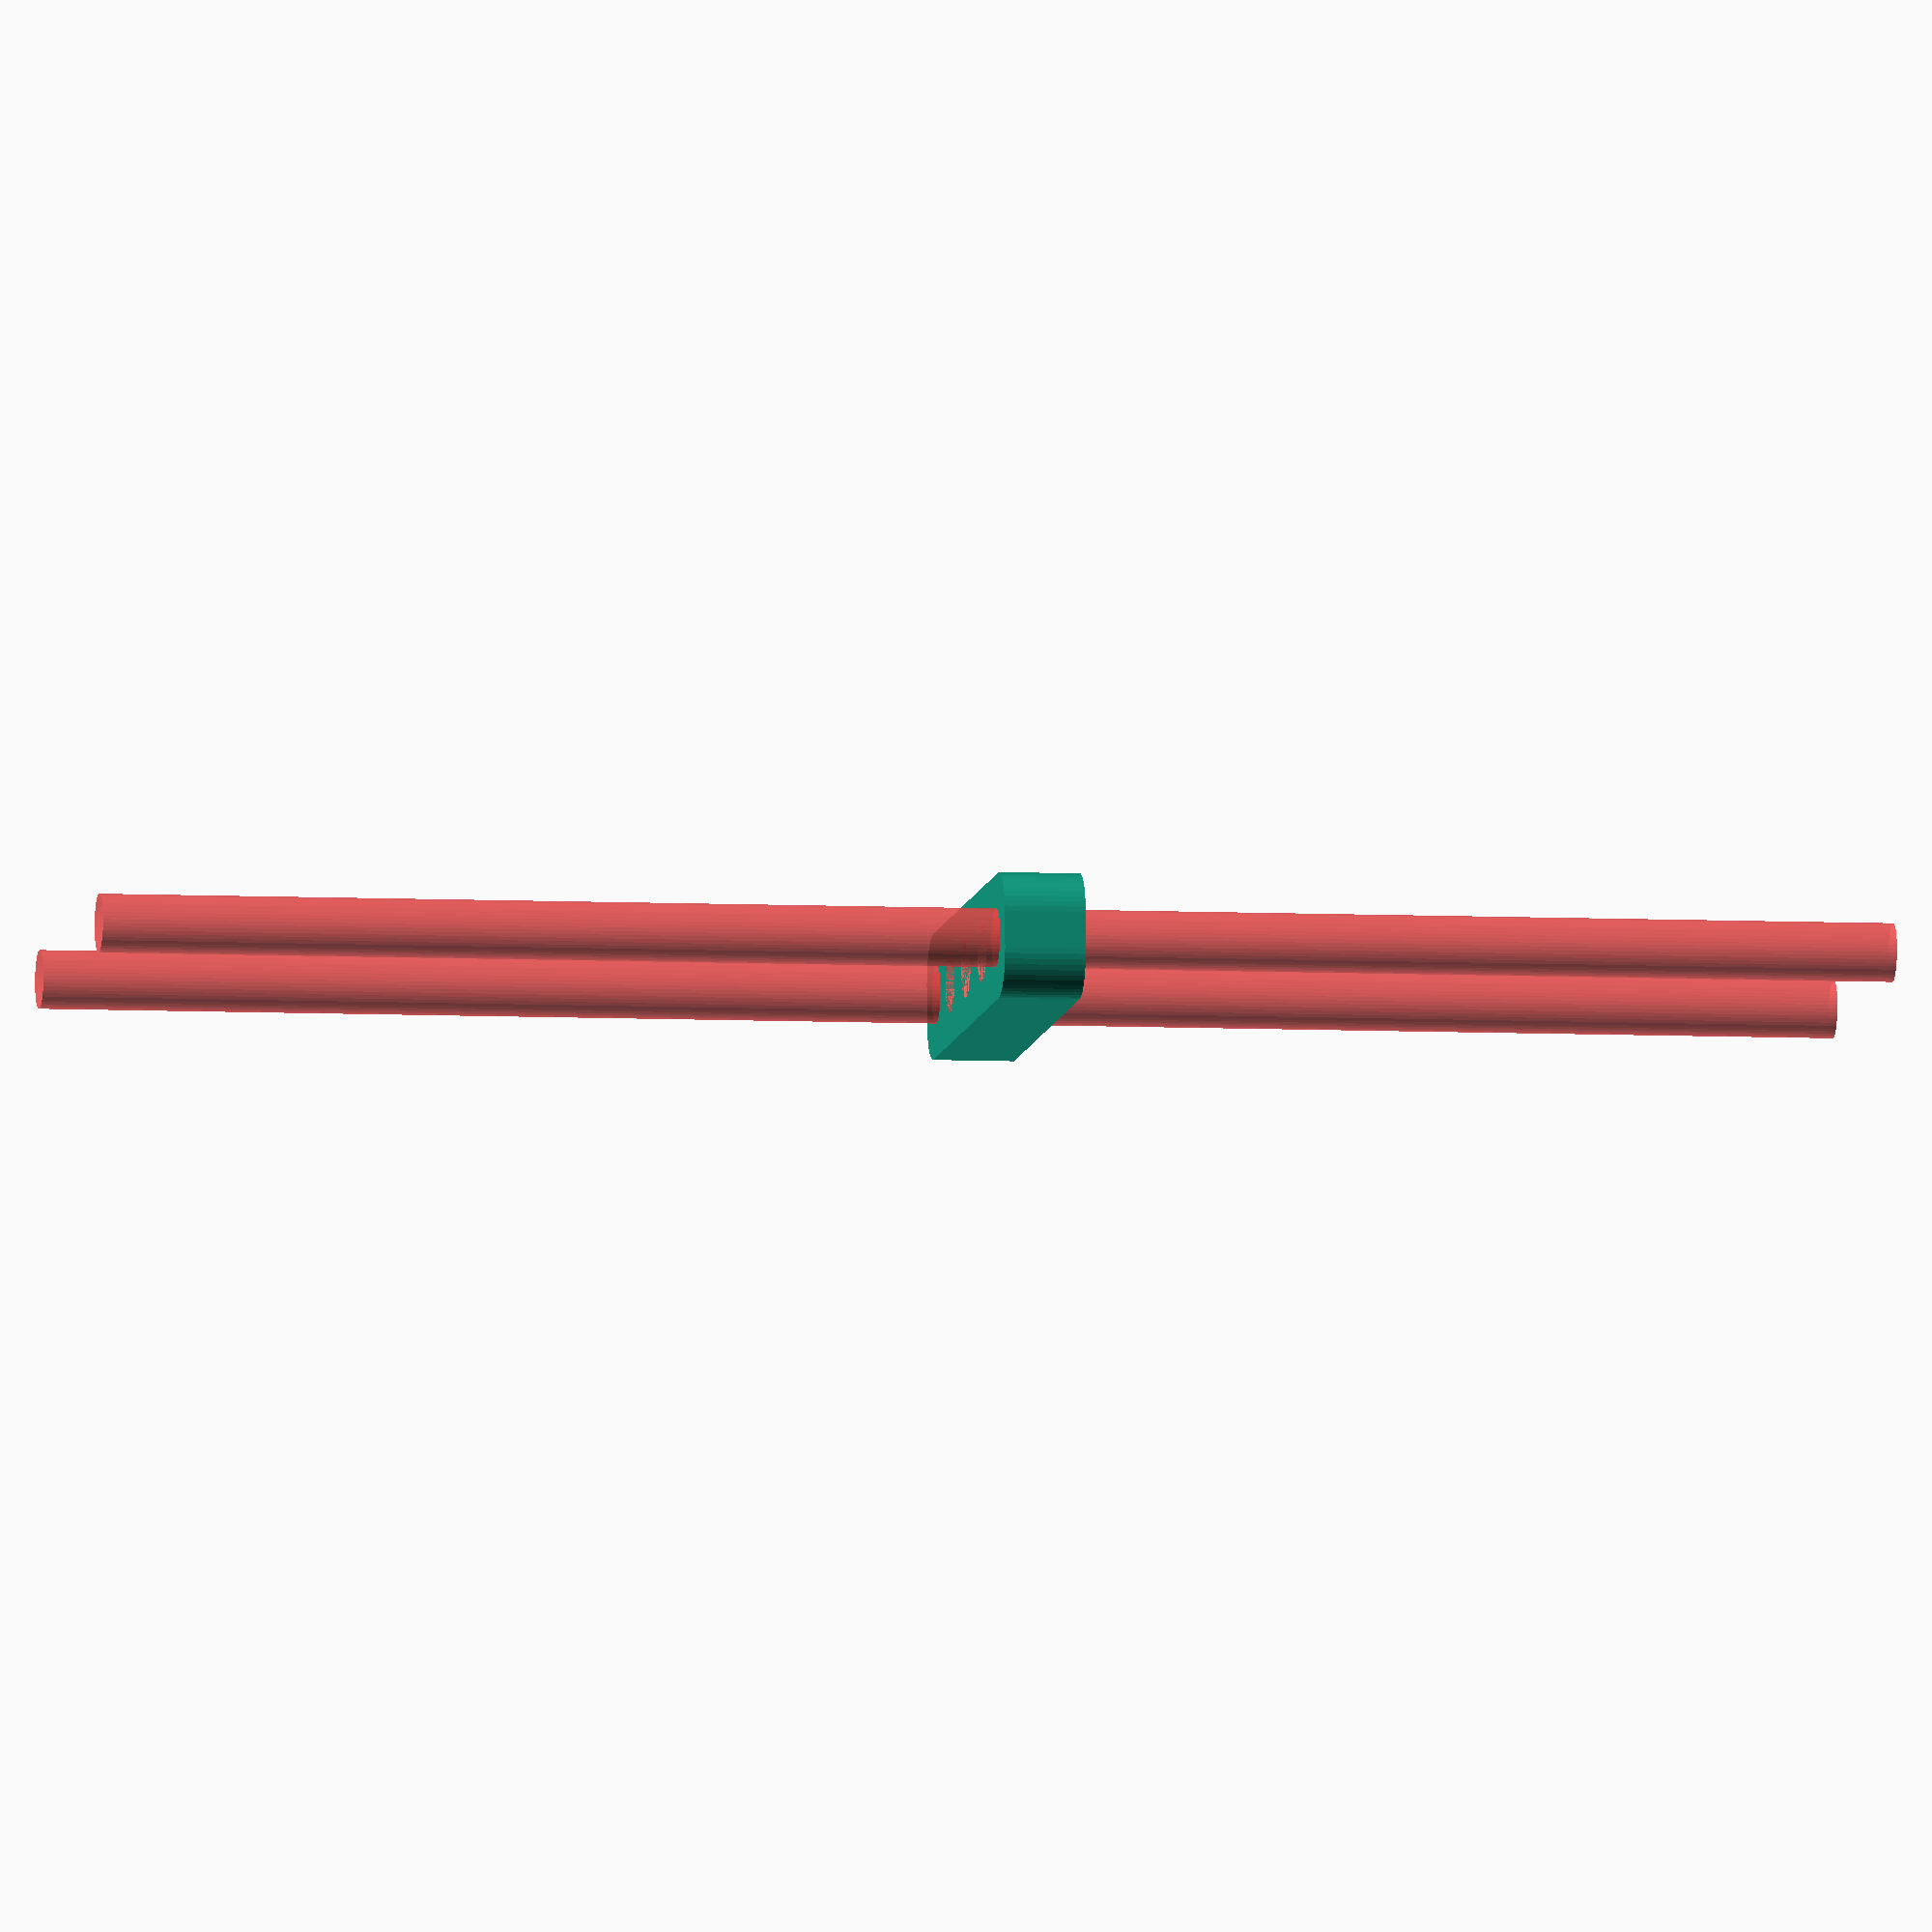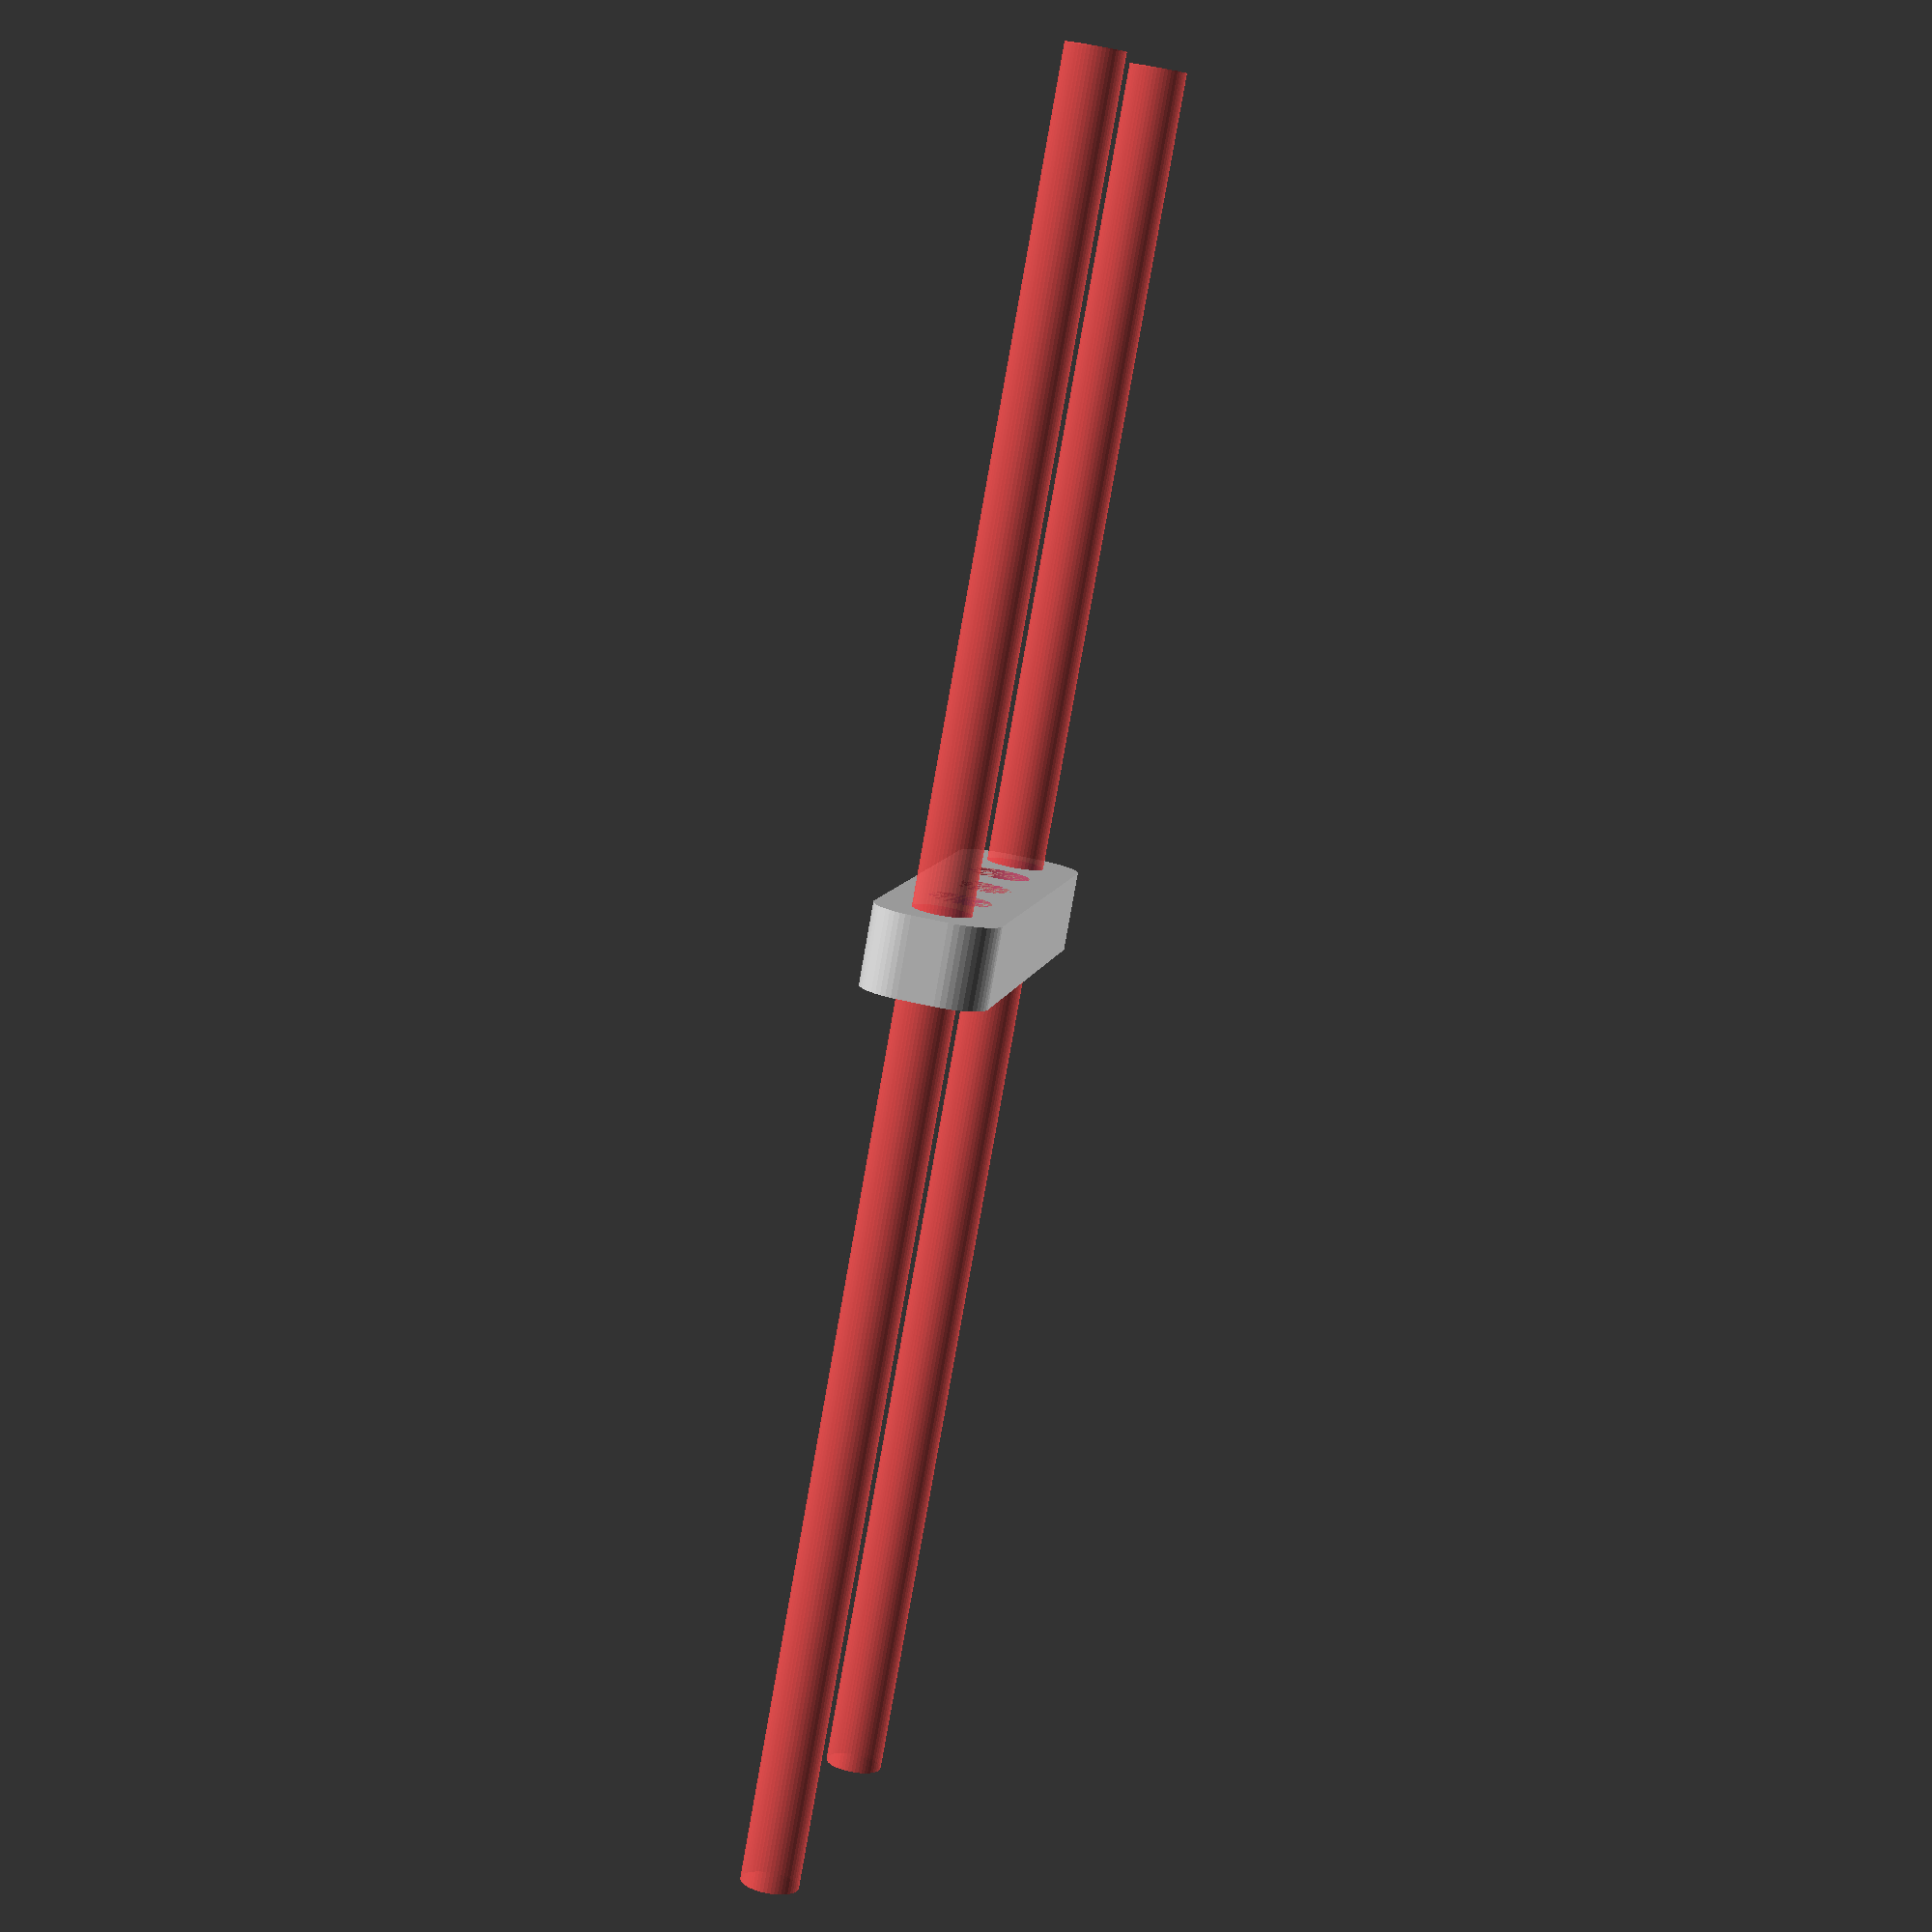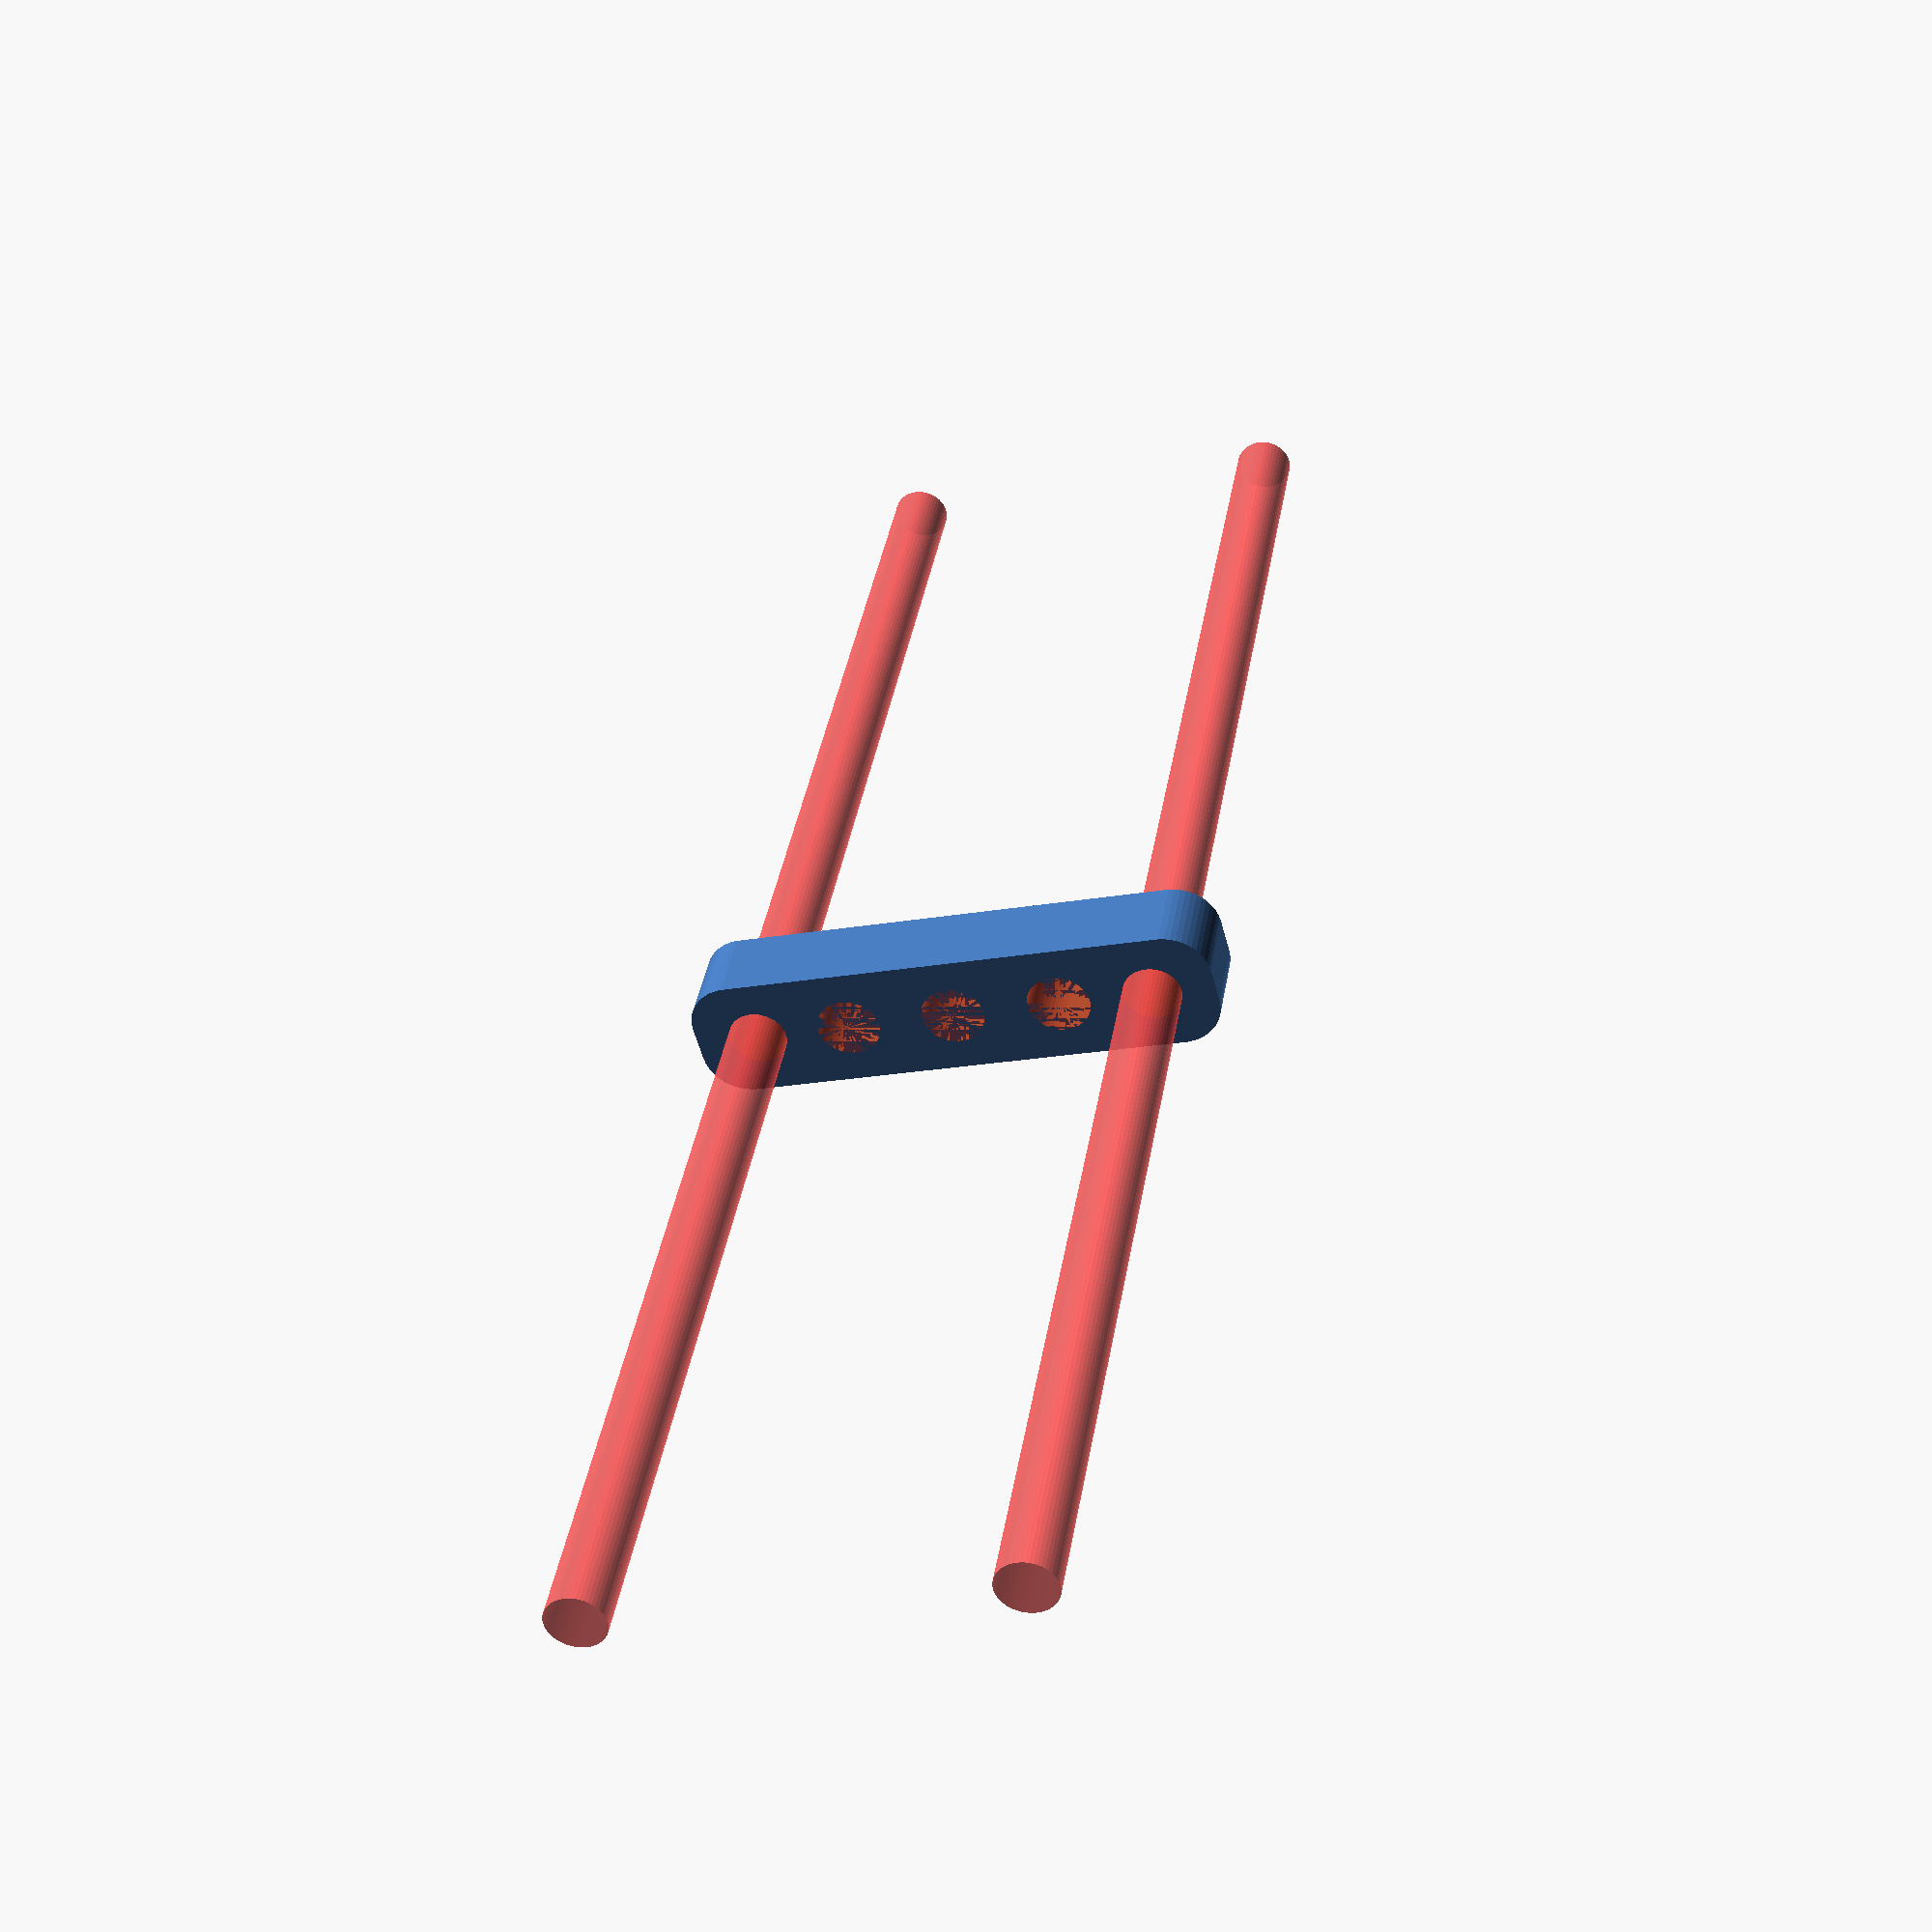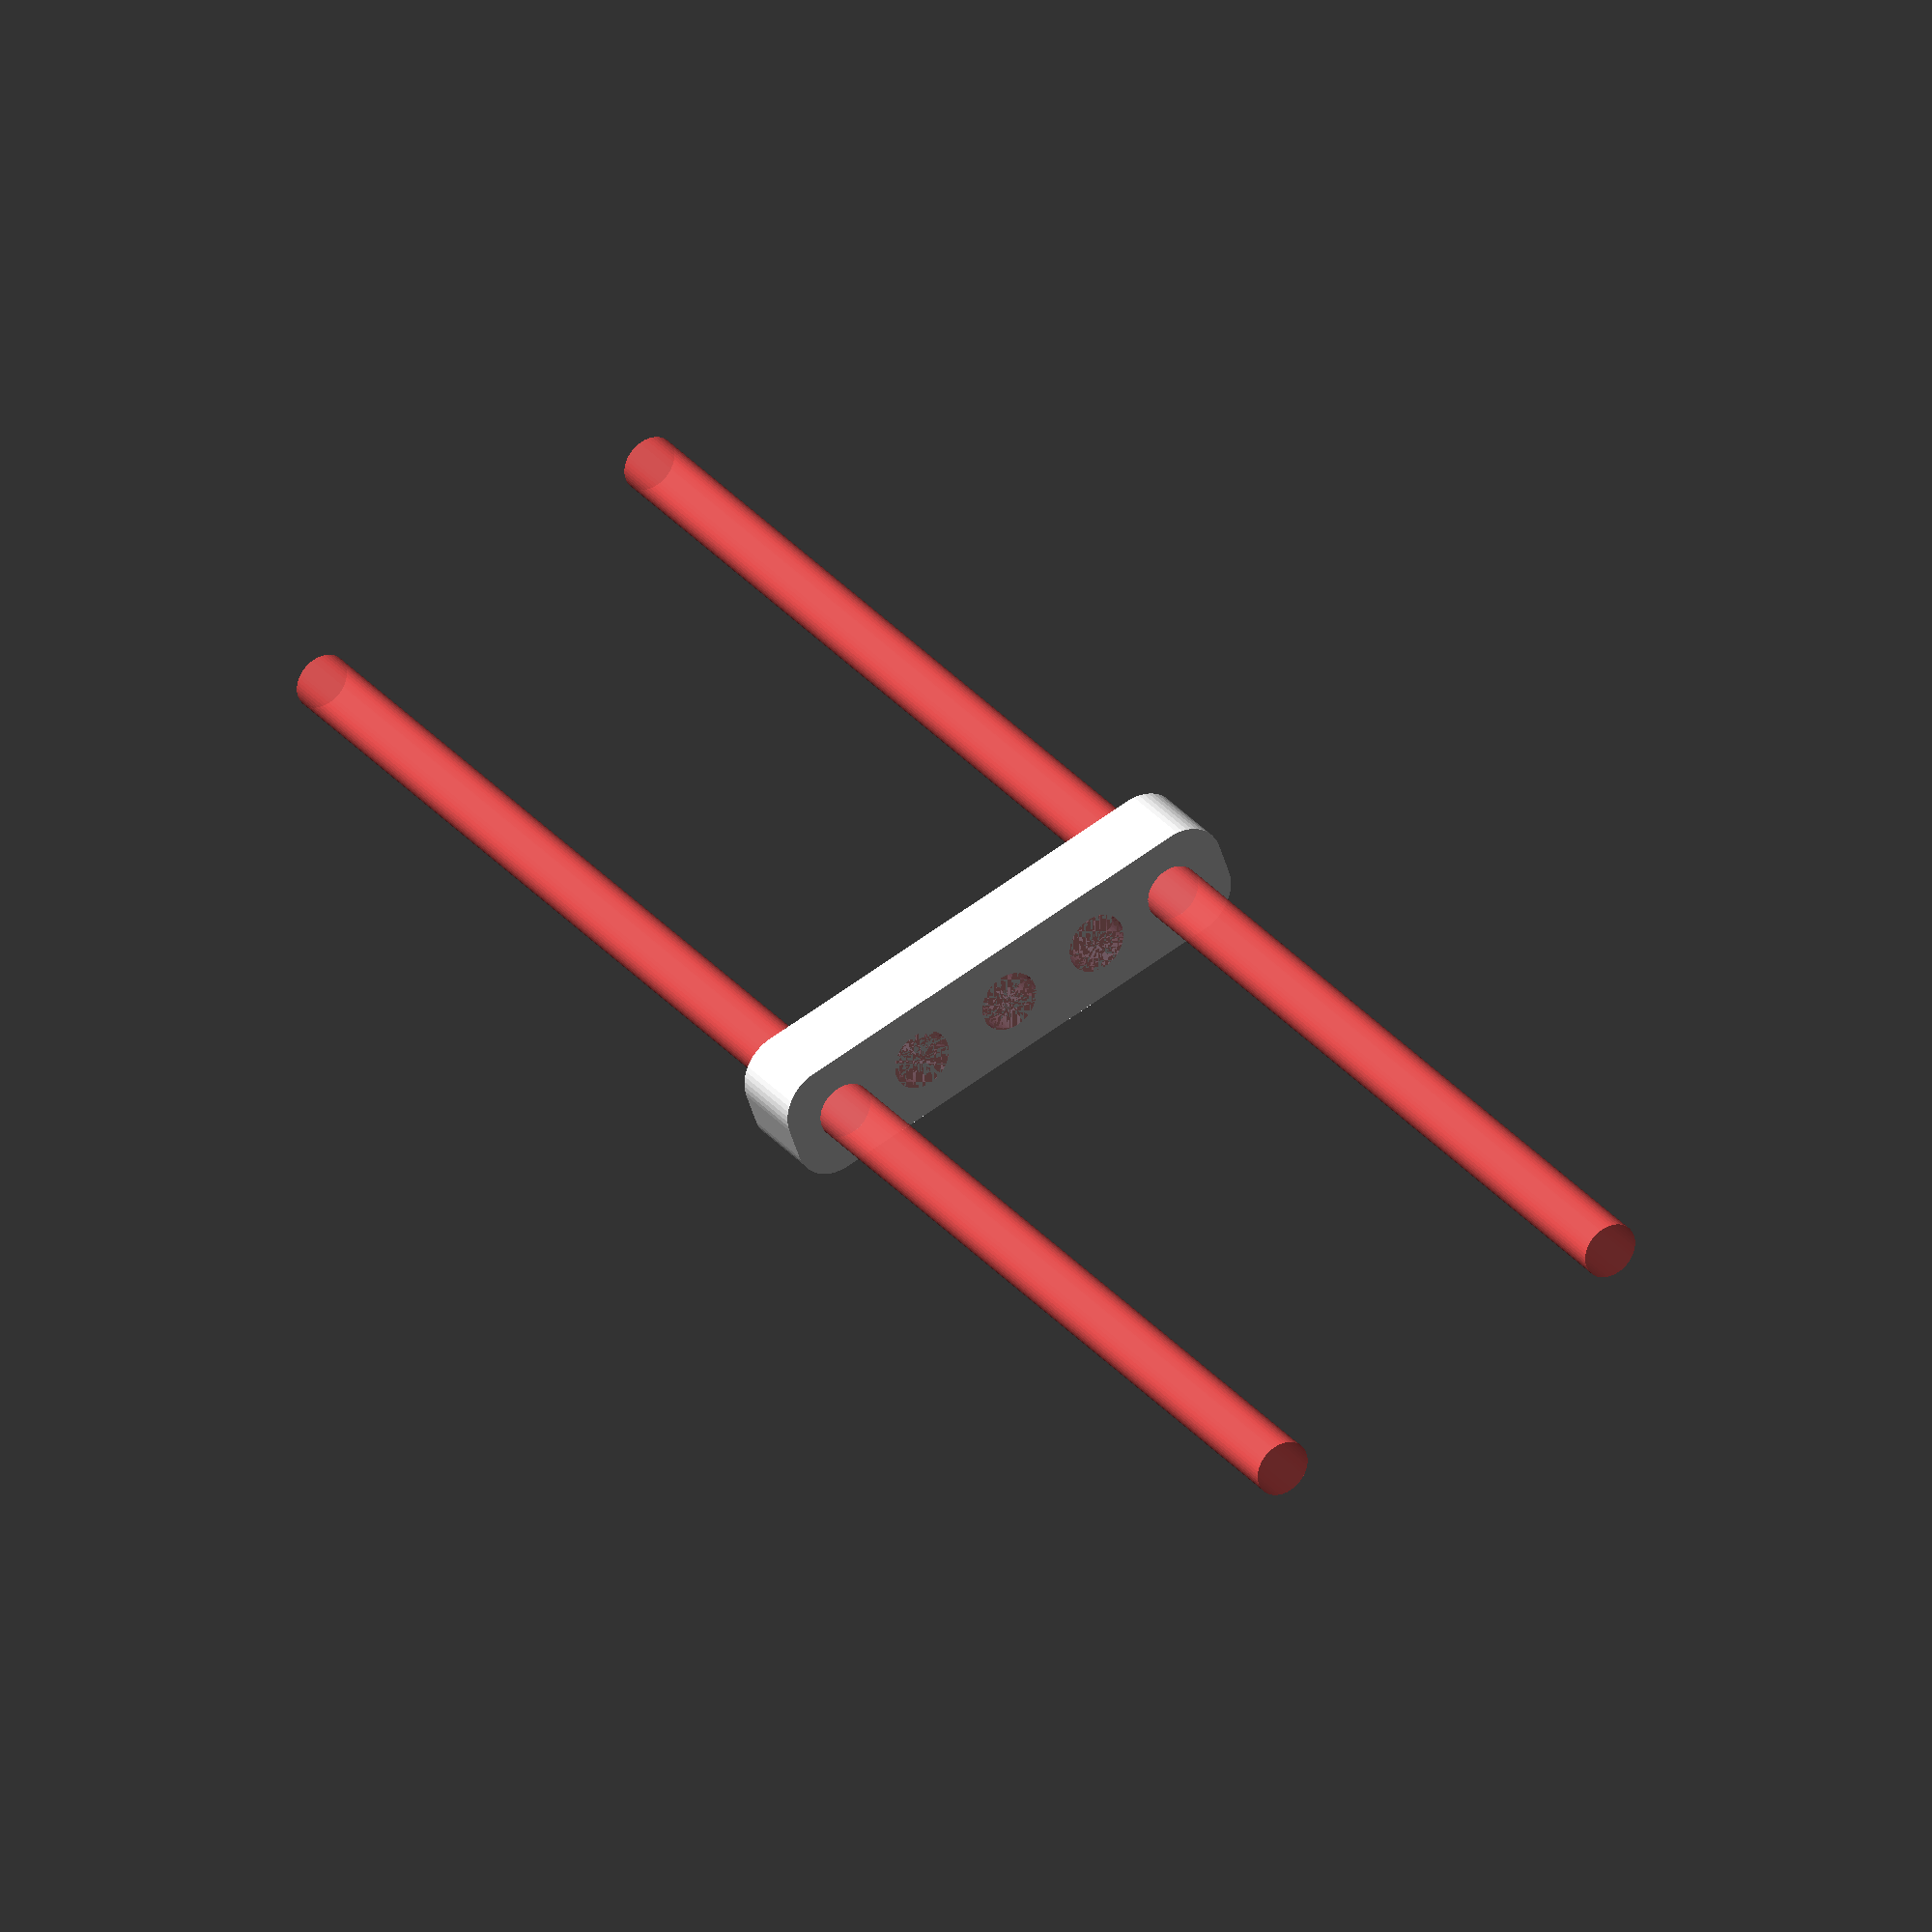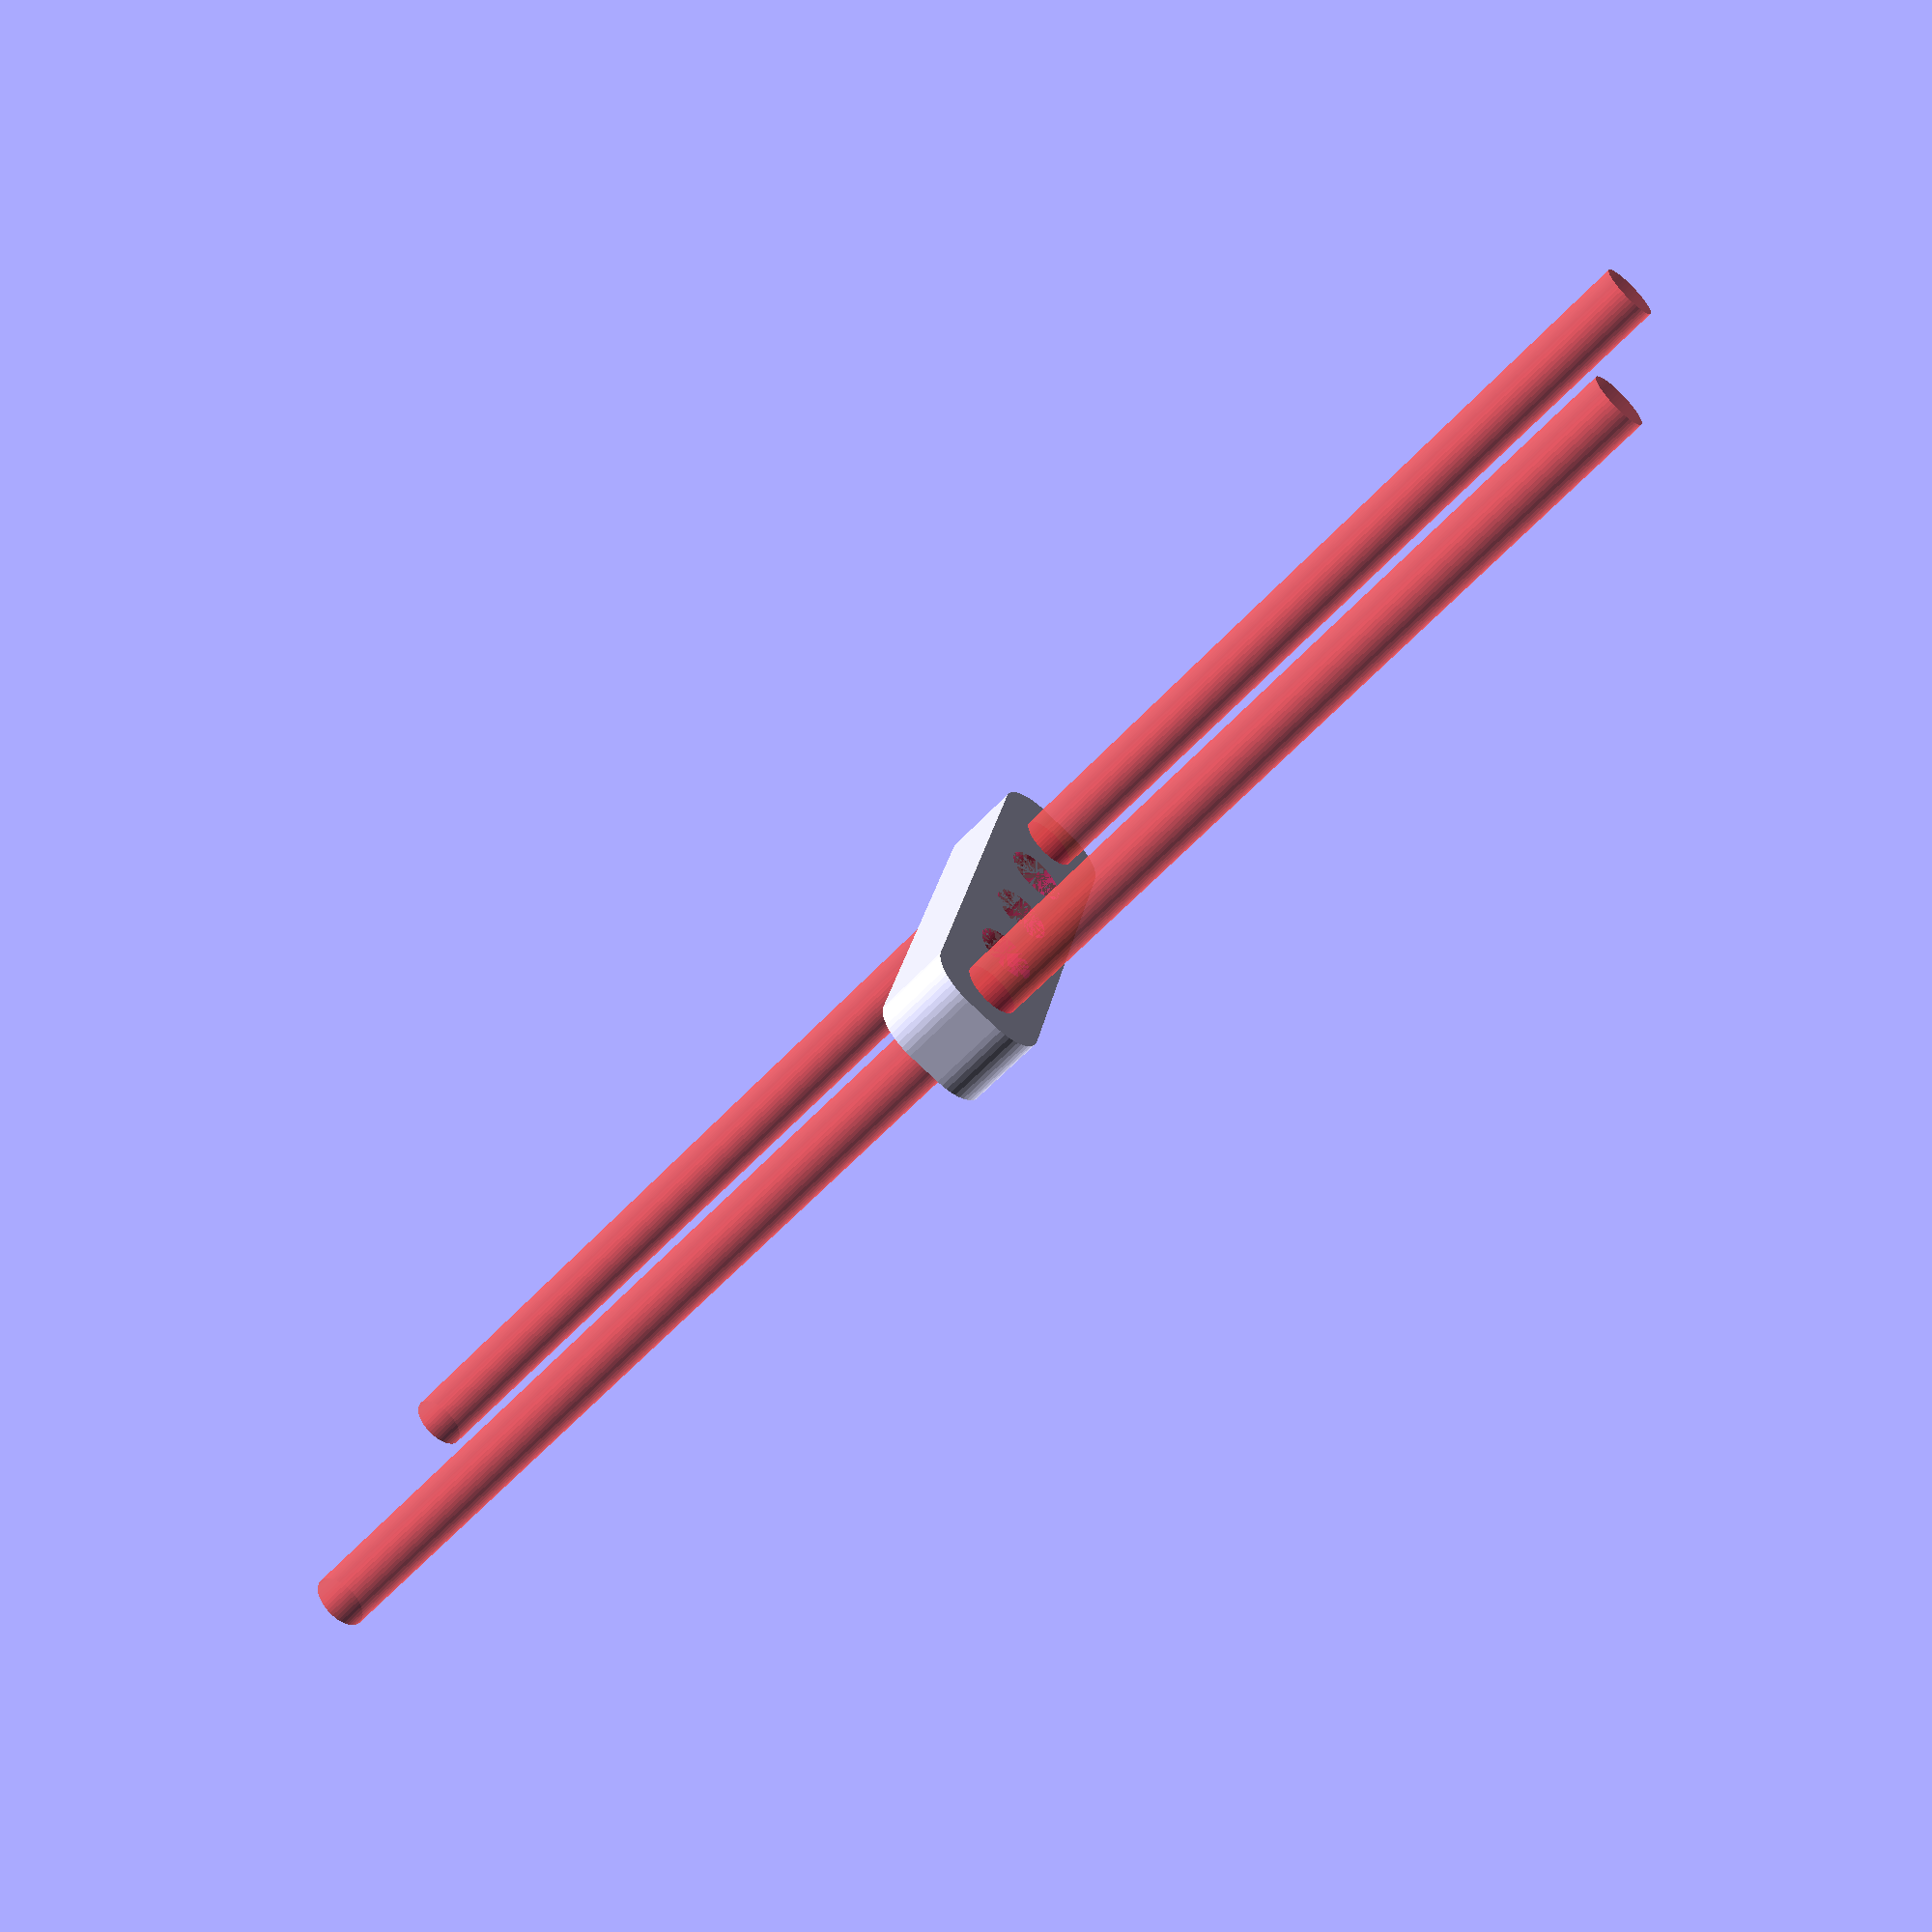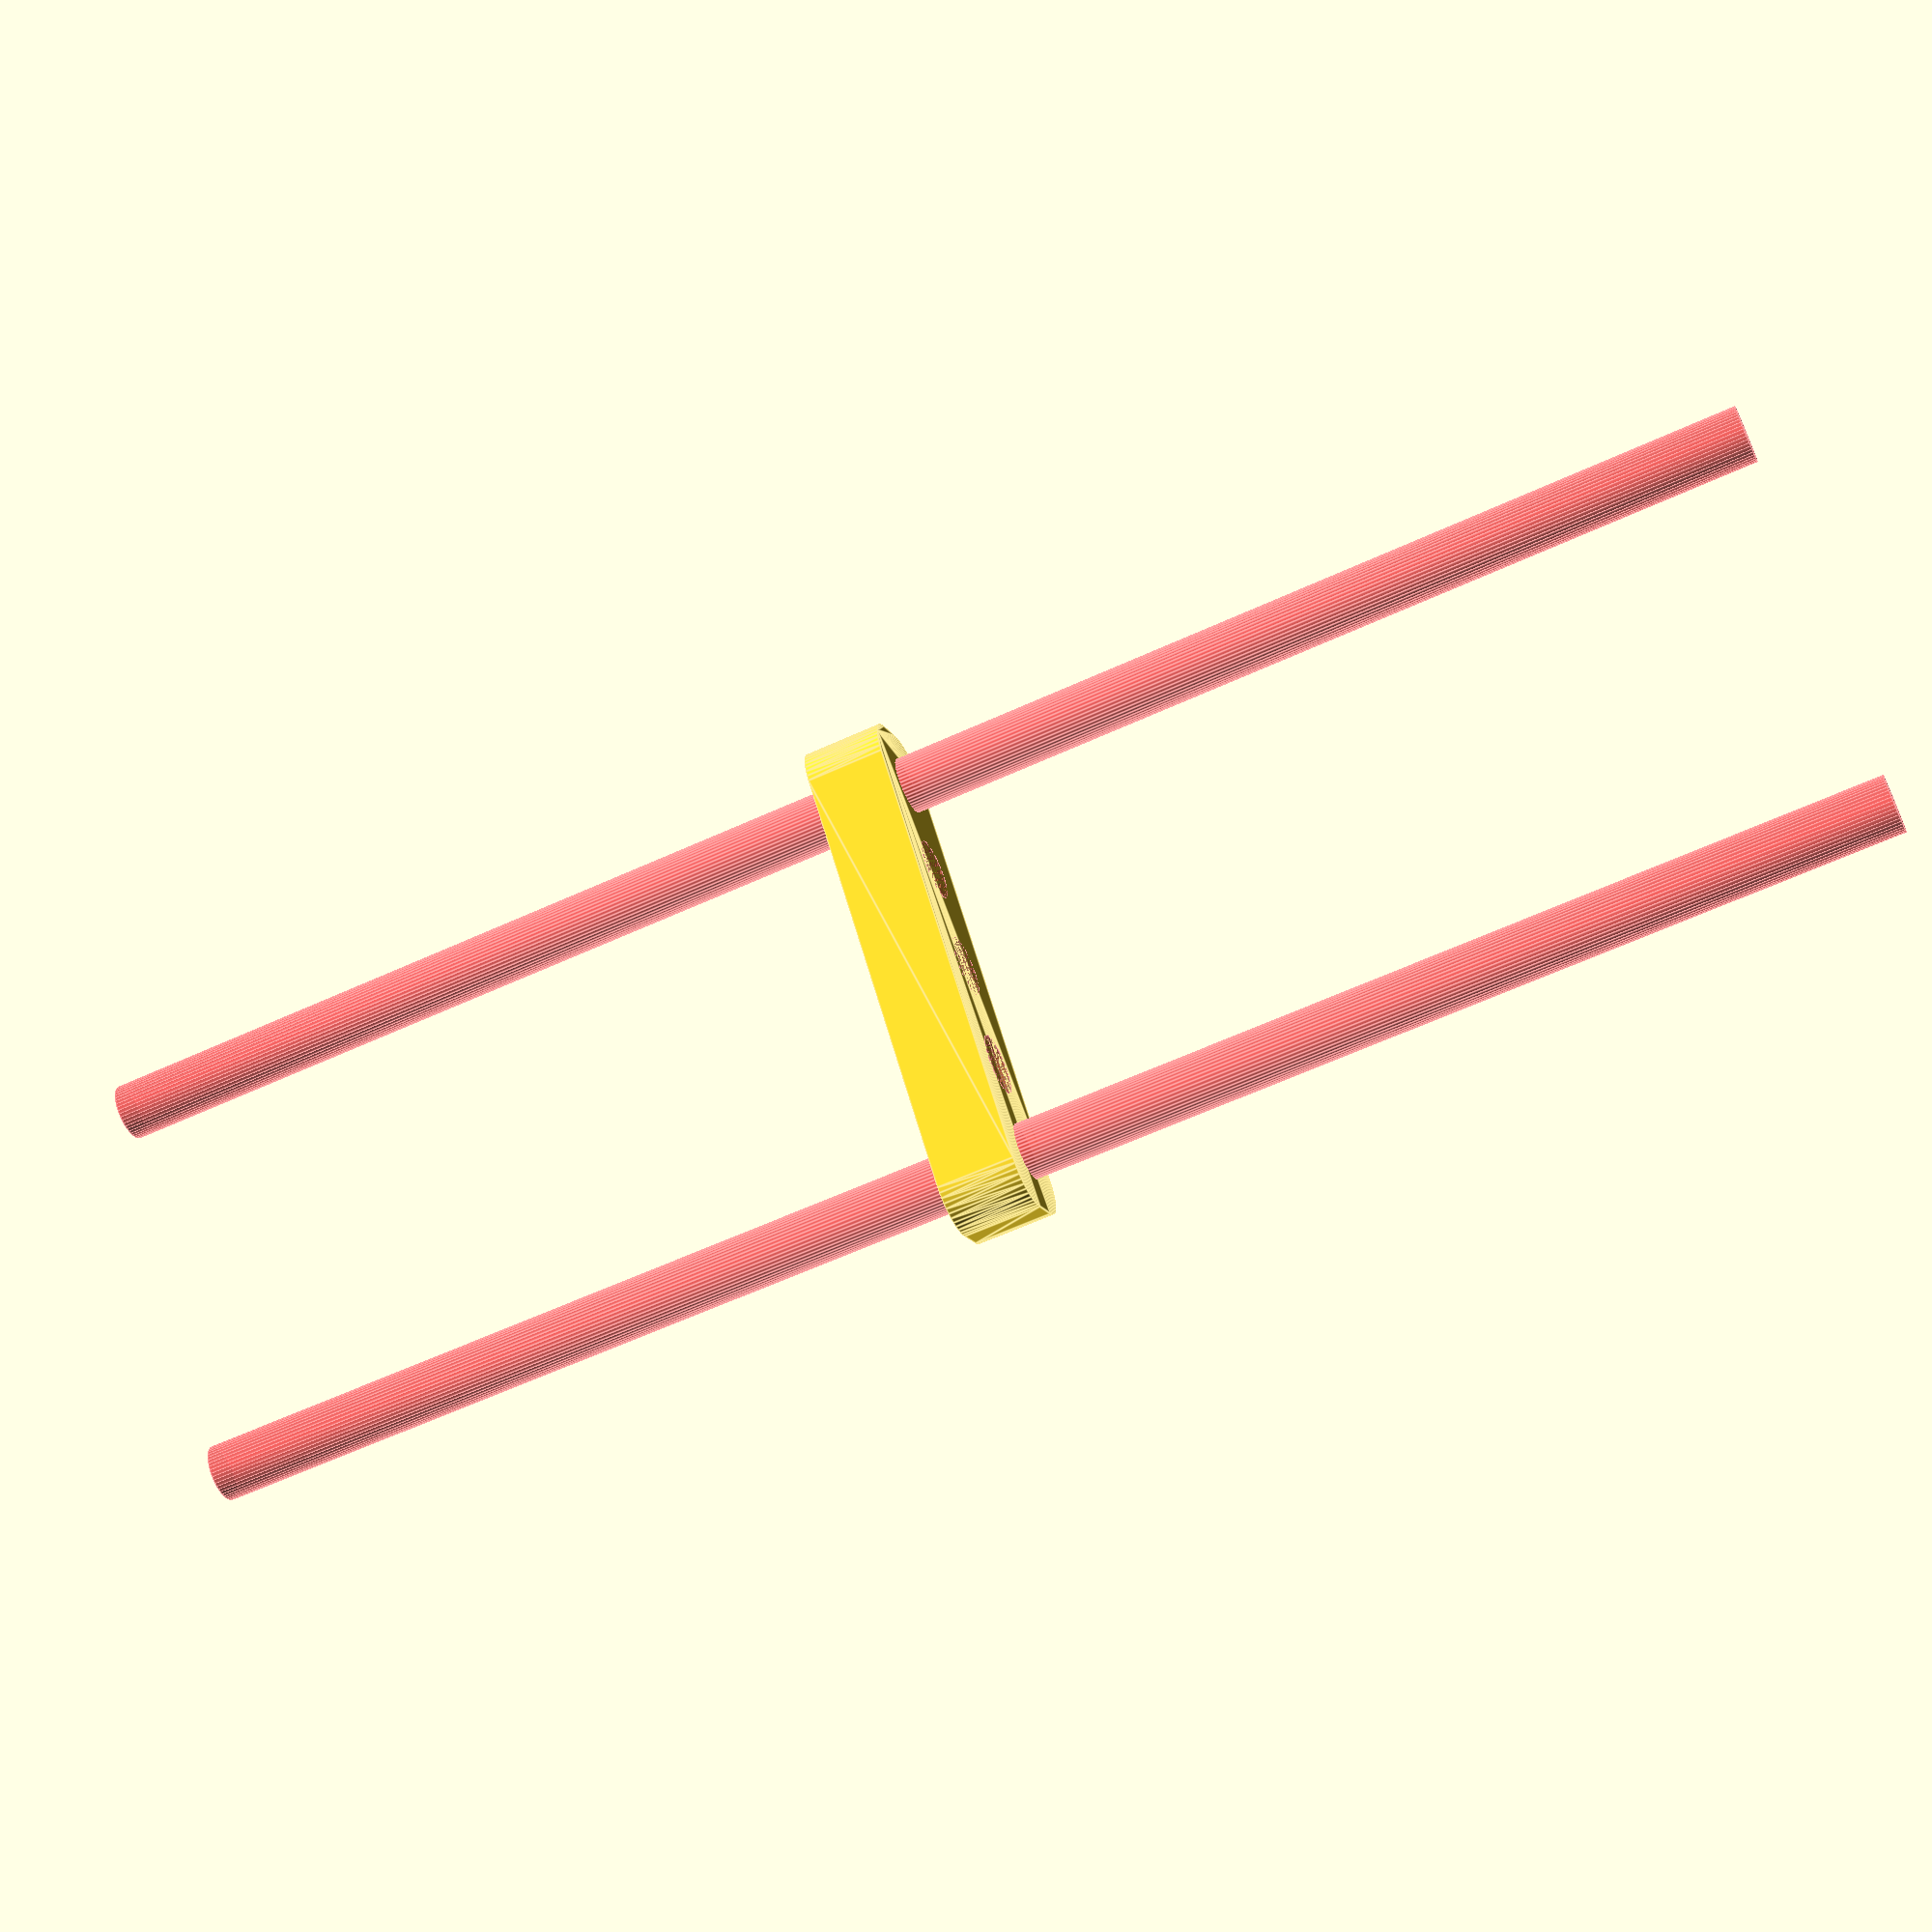
<openscad>
$fn = 50;


difference() {
	union() {
		hull() {
			translate(v = [-24.5000000000, 2.0000000000, 0]) {
				cylinder(h = 9, r = 5);
			}
			translate(v = [24.5000000000, 2.0000000000, 0]) {
				cylinder(h = 9, r = 5);
			}
			translate(v = [-24.5000000000, -2.0000000000, 0]) {
				cylinder(h = 9, r = 5);
			}
			translate(v = [24.5000000000, -2.0000000000, 0]) {
				cylinder(h = 9, r = 5);
			}
		}
	}
	union() {
		#translate(v = [-22.5000000000, 0.0000000000, 0]) {
			cylinder(h = 9, r = 3.2500000000);
		}
		#translate(v = [22.5000000000, 0.0000000000, 0]) {
			cylinder(h = 9, r = 3.2500000000);
		}
		#translate(v = [-22.5000000000, 0.0000000000, -100.0000000000]) {
			cylinder(h = 200, r = 3.2500000000);
		}
		#translate(v = [-22.5000000000, 0.0000000000, -100.0000000000]) {
			cylinder(h = 200, r = 3.2500000000);
		}
		#translate(v = [22.5000000000, 0.0000000000, -100.0000000000]) {
			cylinder(h = 200, r = 3.2500000000);
		}
		#translate(v = [22.5000000000, 0.0000000000, -100.0000000000]) {
			cylinder(h = 200, r = 3.2500000000);
		}
		#translate(v = [-22.5000000000, 0.0000000000, 0]) {
			cylinder(h = 9, r = 1.8000000000);
		}
		#translate(v = [22.5000000000, 0.0000000000, 0]) {
			cylinder(h = 9, r = 1.8000000000);
		}
		#translate(v = [-22.5000000000, 0.0000000000, 0]) {
			cylinder(h = 9, r = 1.8000000000);
		}
		#translate(v = [22.5000000000, 0.0000000000, 0]) {
			cylinder(h = 9, r = 1.8000000000);
		}
		#translate(v = [-22.5000000000, 0.0000000000, 0]) {
			cylinder(h = 9, r = 1.8000000000);
		}
		#translate(v = [22.5000000000, 0.0000000000, 0]) {
			cylinder(h = 9, r = 1.8000000000);
		}
		#translate(v = [-12.0000000000, 0, 0]) {
			cylinder(h = 9, r = 3.5000000000);
		}
		#cylinder(h = 9, r = 3.5000000000);
		#translate(v = [12.0000000000, 0, 0]) {
			cylinder(h = 9, r = 3.5000000000);
		}
	}
}
</openscad>
<views>
elev=186.4 azim=181.6 roll=278.4 proj=o view=wireframe
elev=80.5 azim=280.6 roll=350.0 proj=p view=solid
elev=322.4 azim=165.1 roll=9.1 proj=p view=solid
elev=149.2 azim=341.2 roll=212.0 proj=o view=solid
elev=60.3 azim=101.7 roll=317.4 proj=p view=wireframe
elev=61.1 azim=313.3 roll=115.1 proj=p view=edges
</views>
